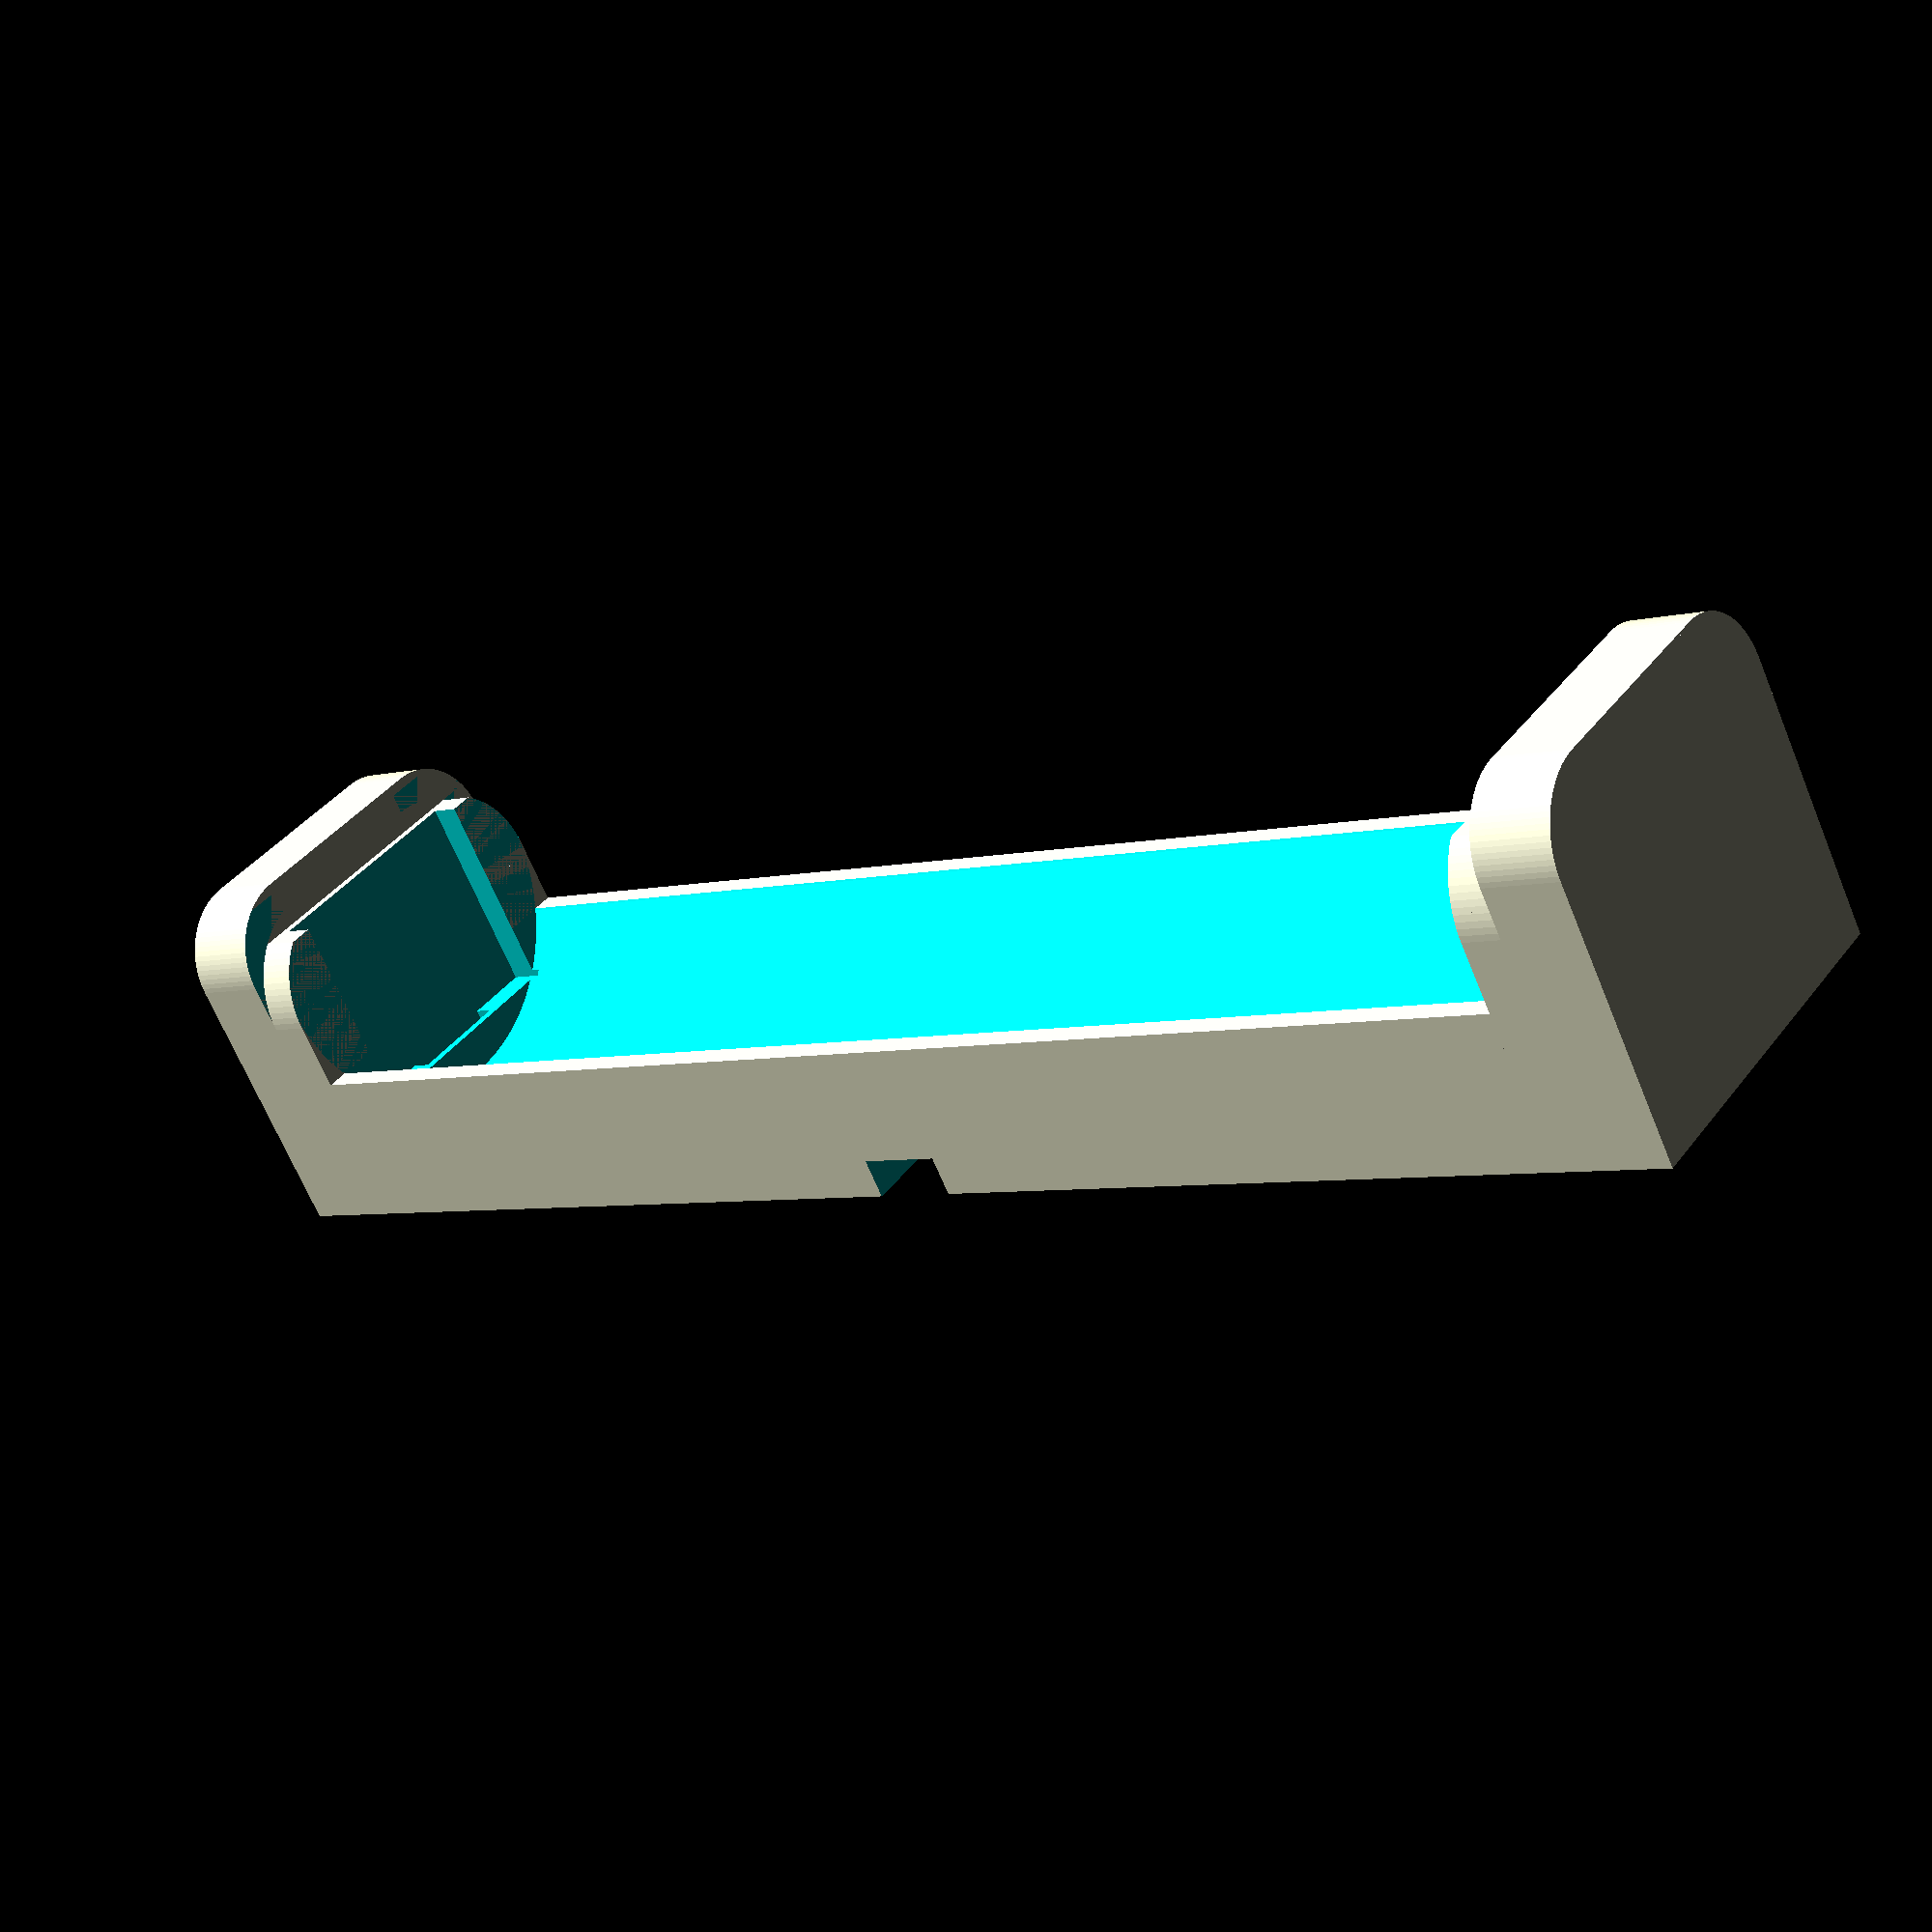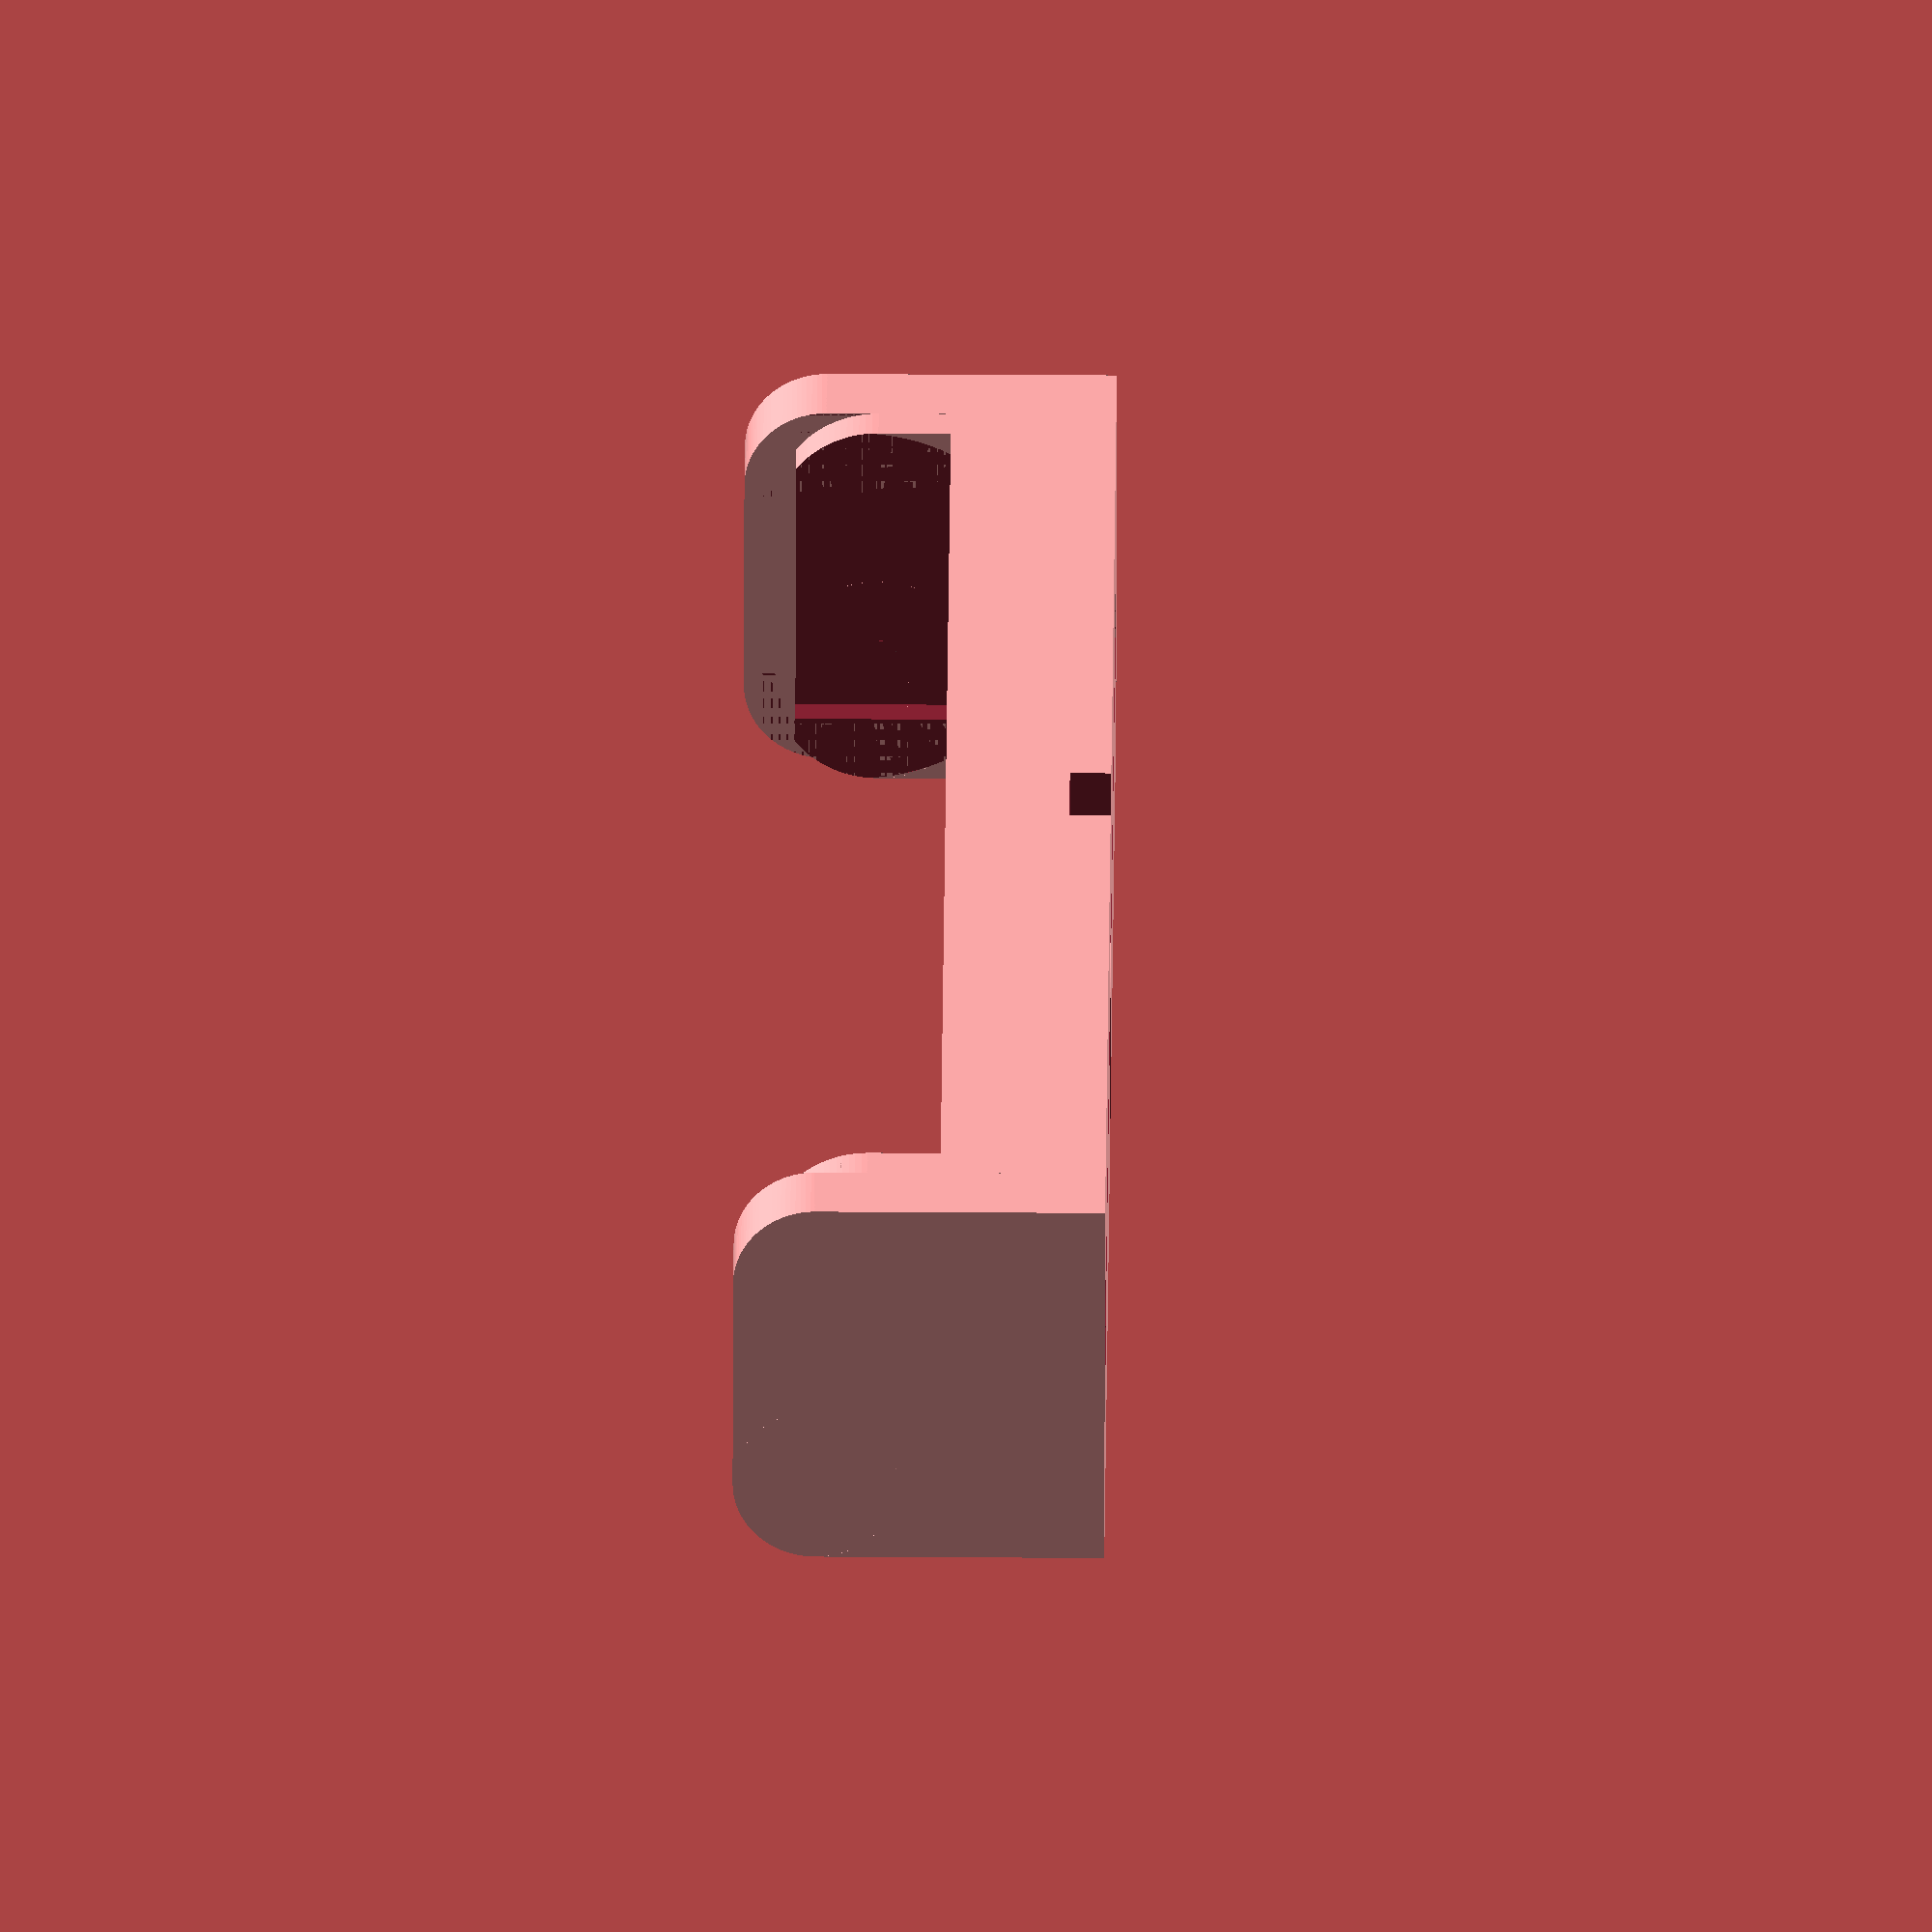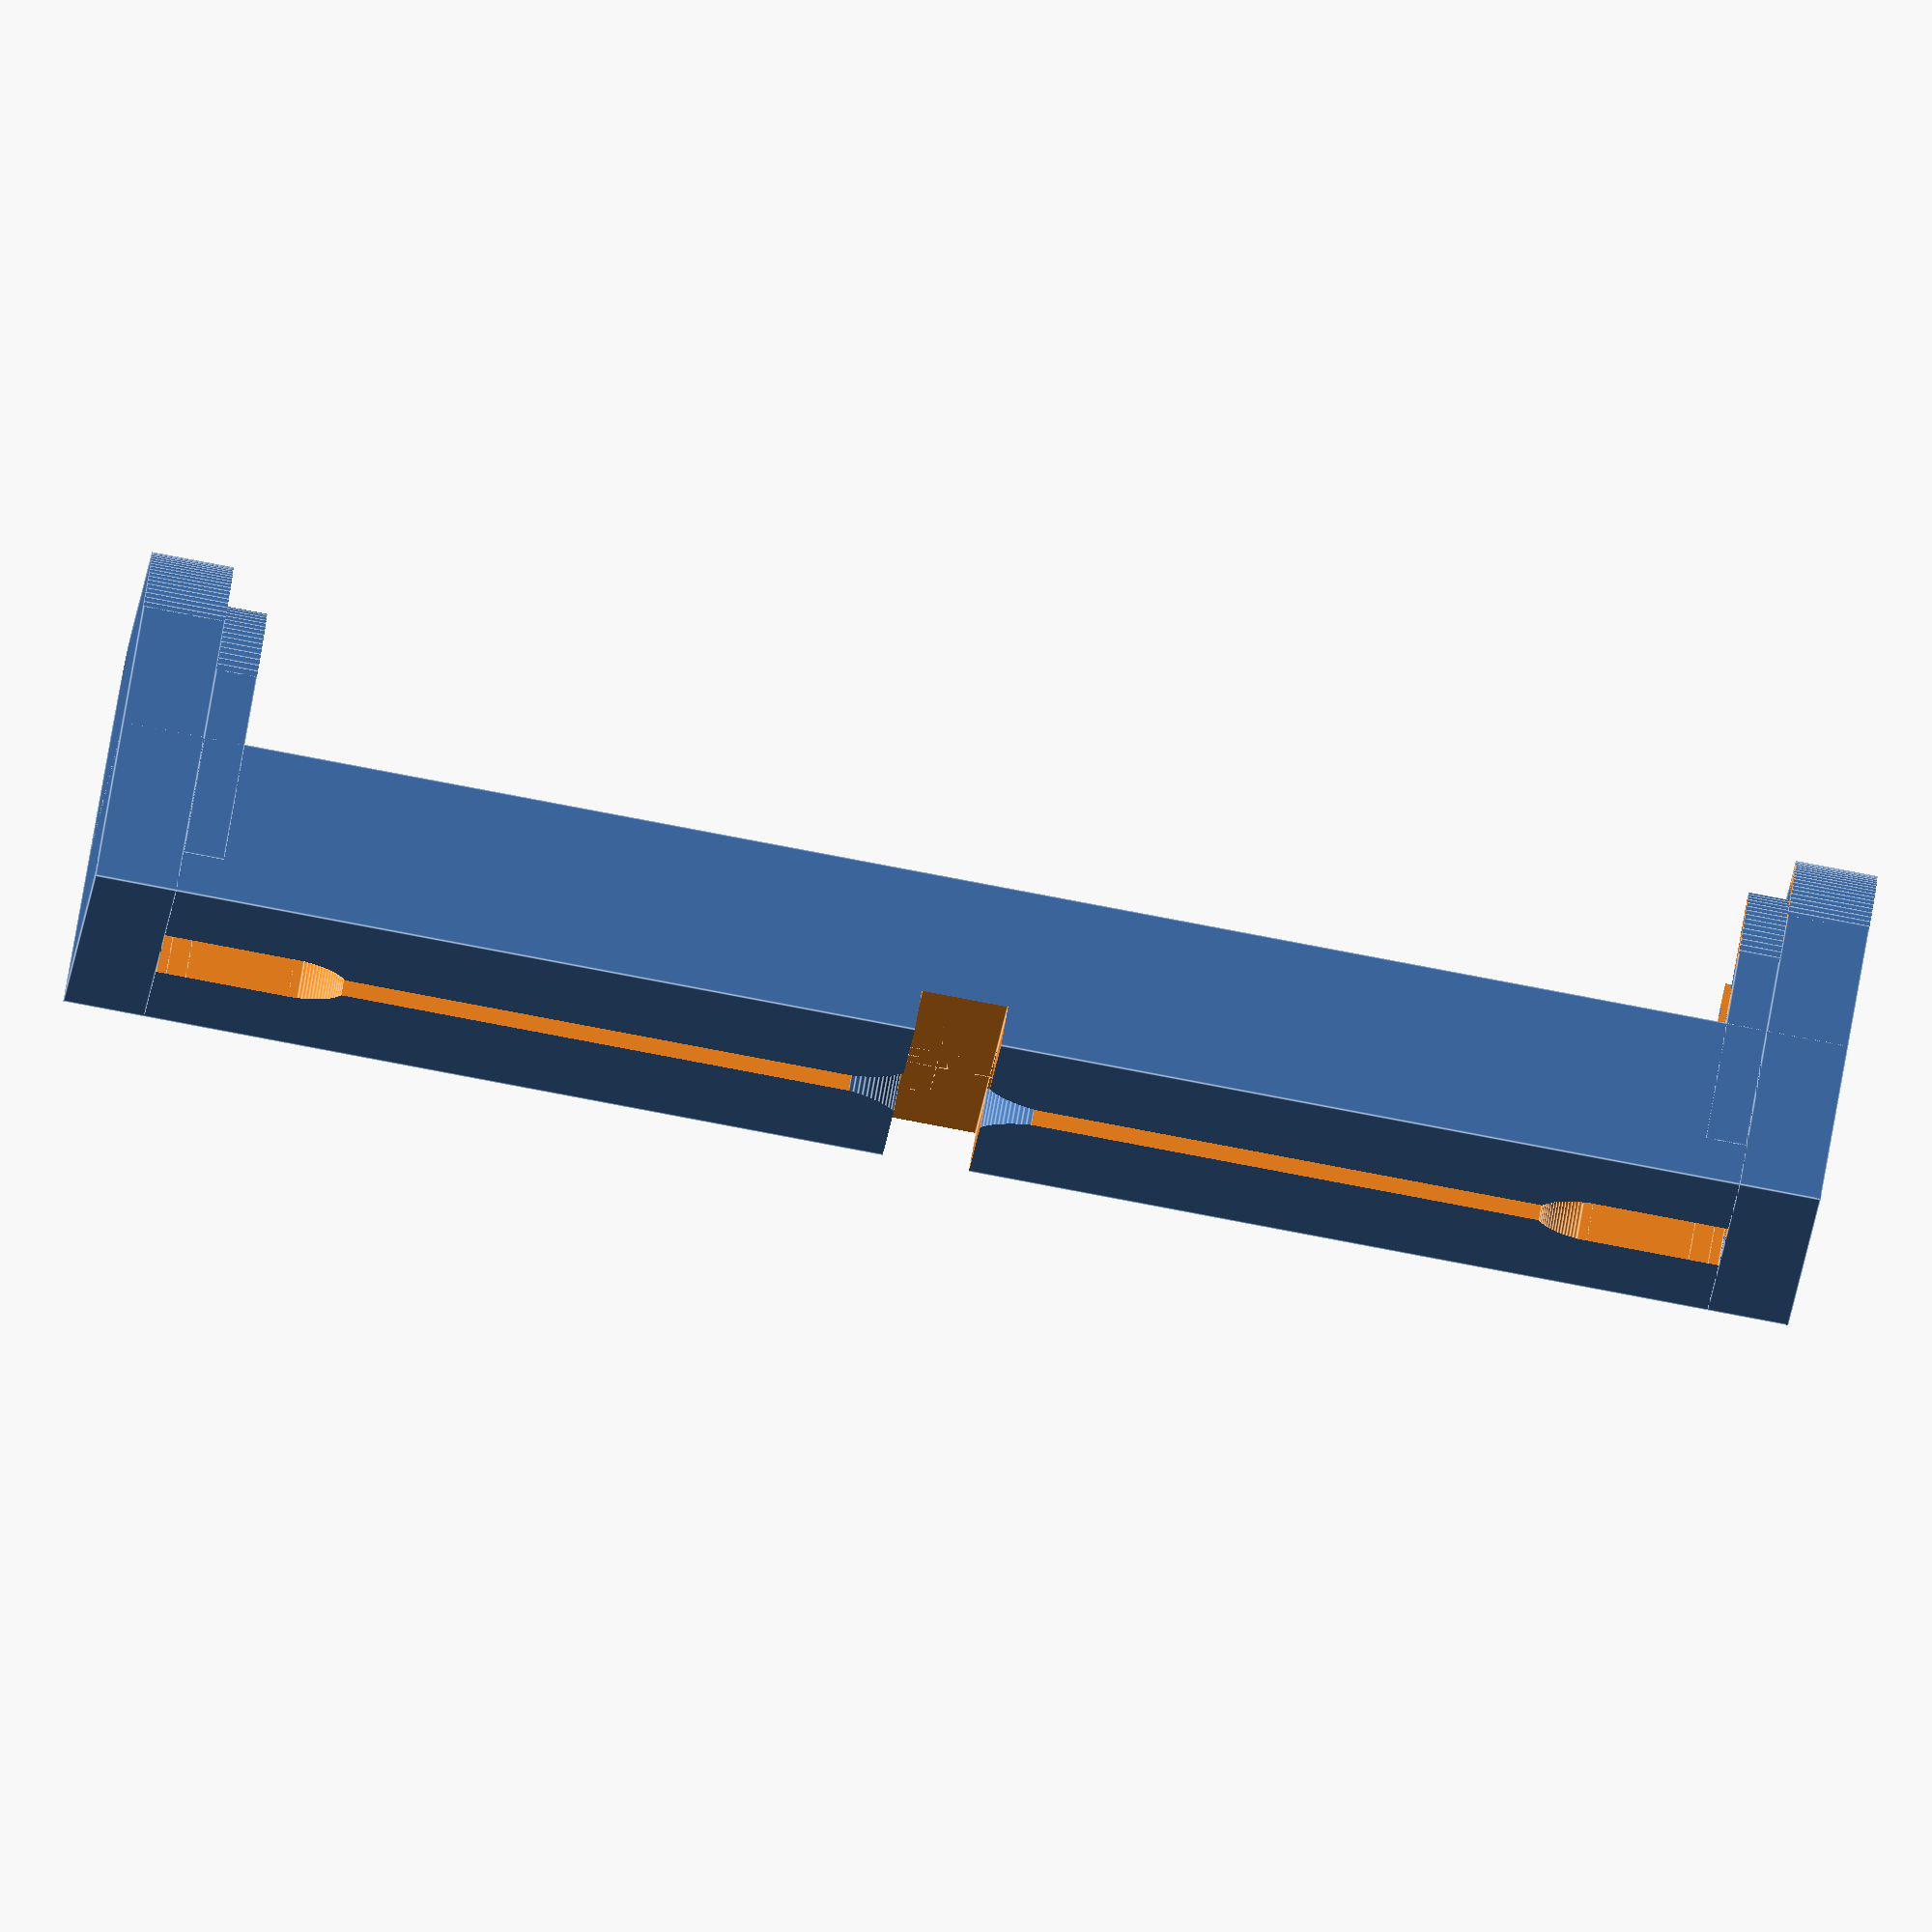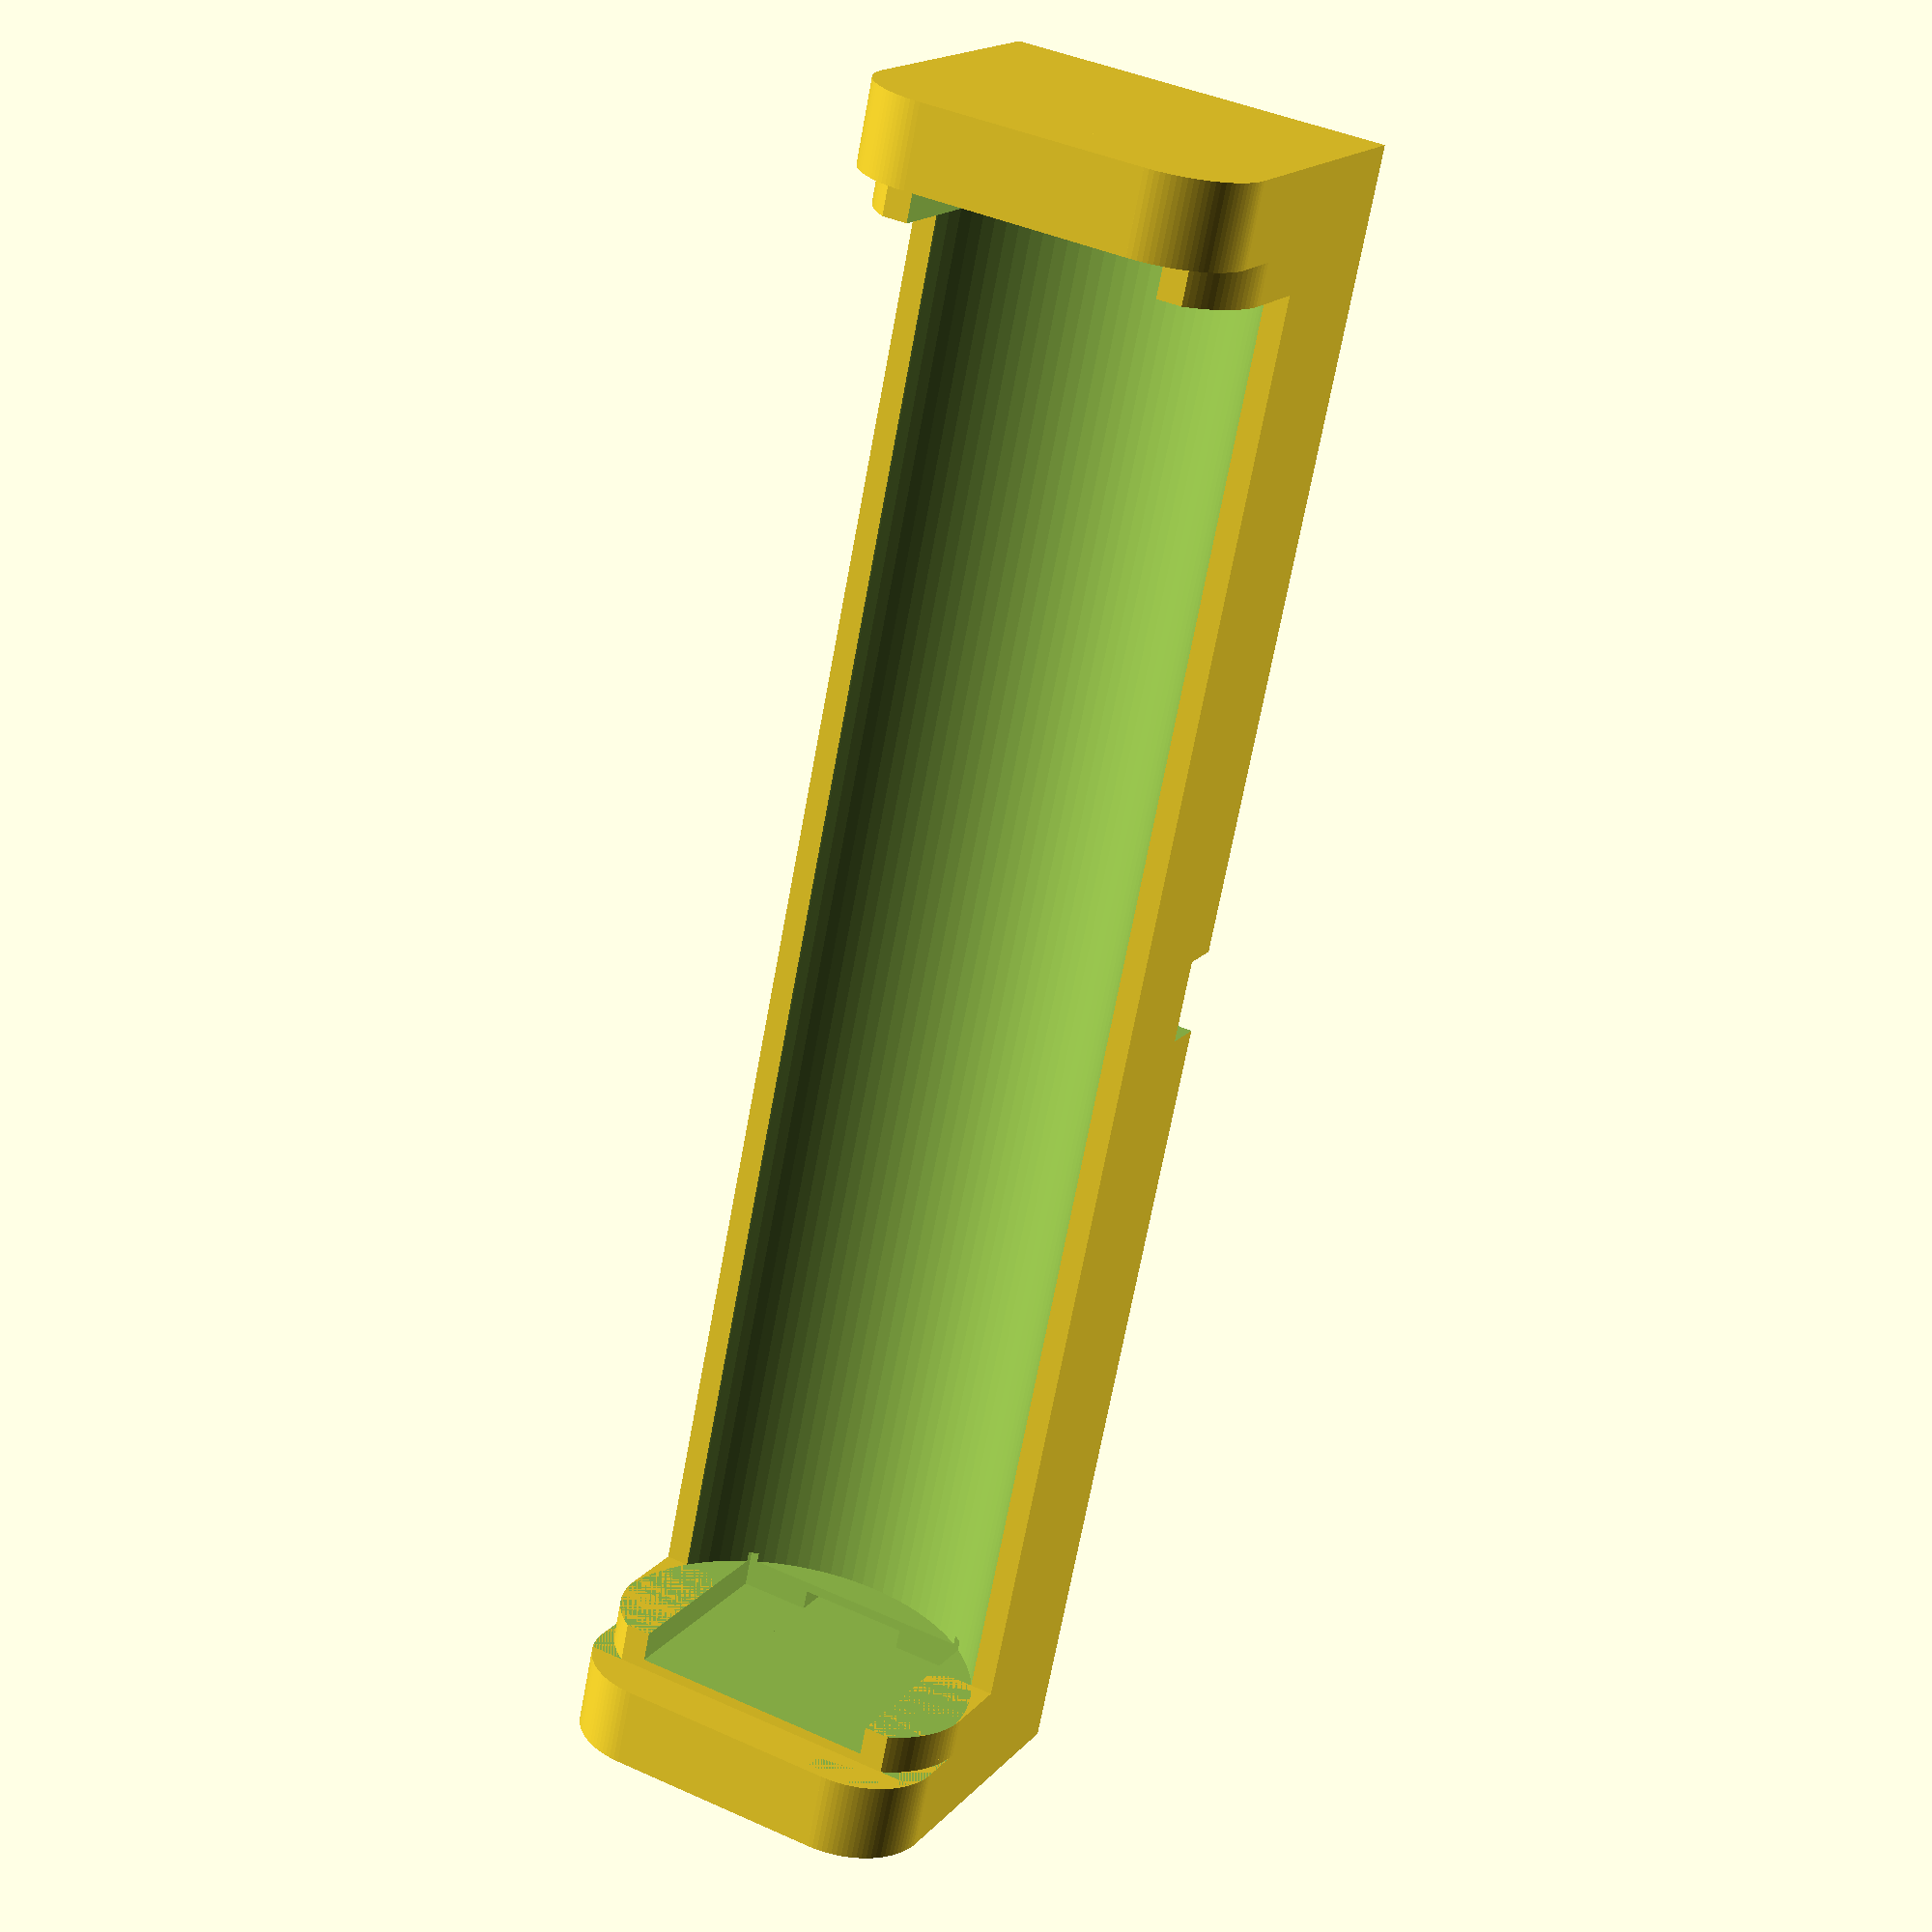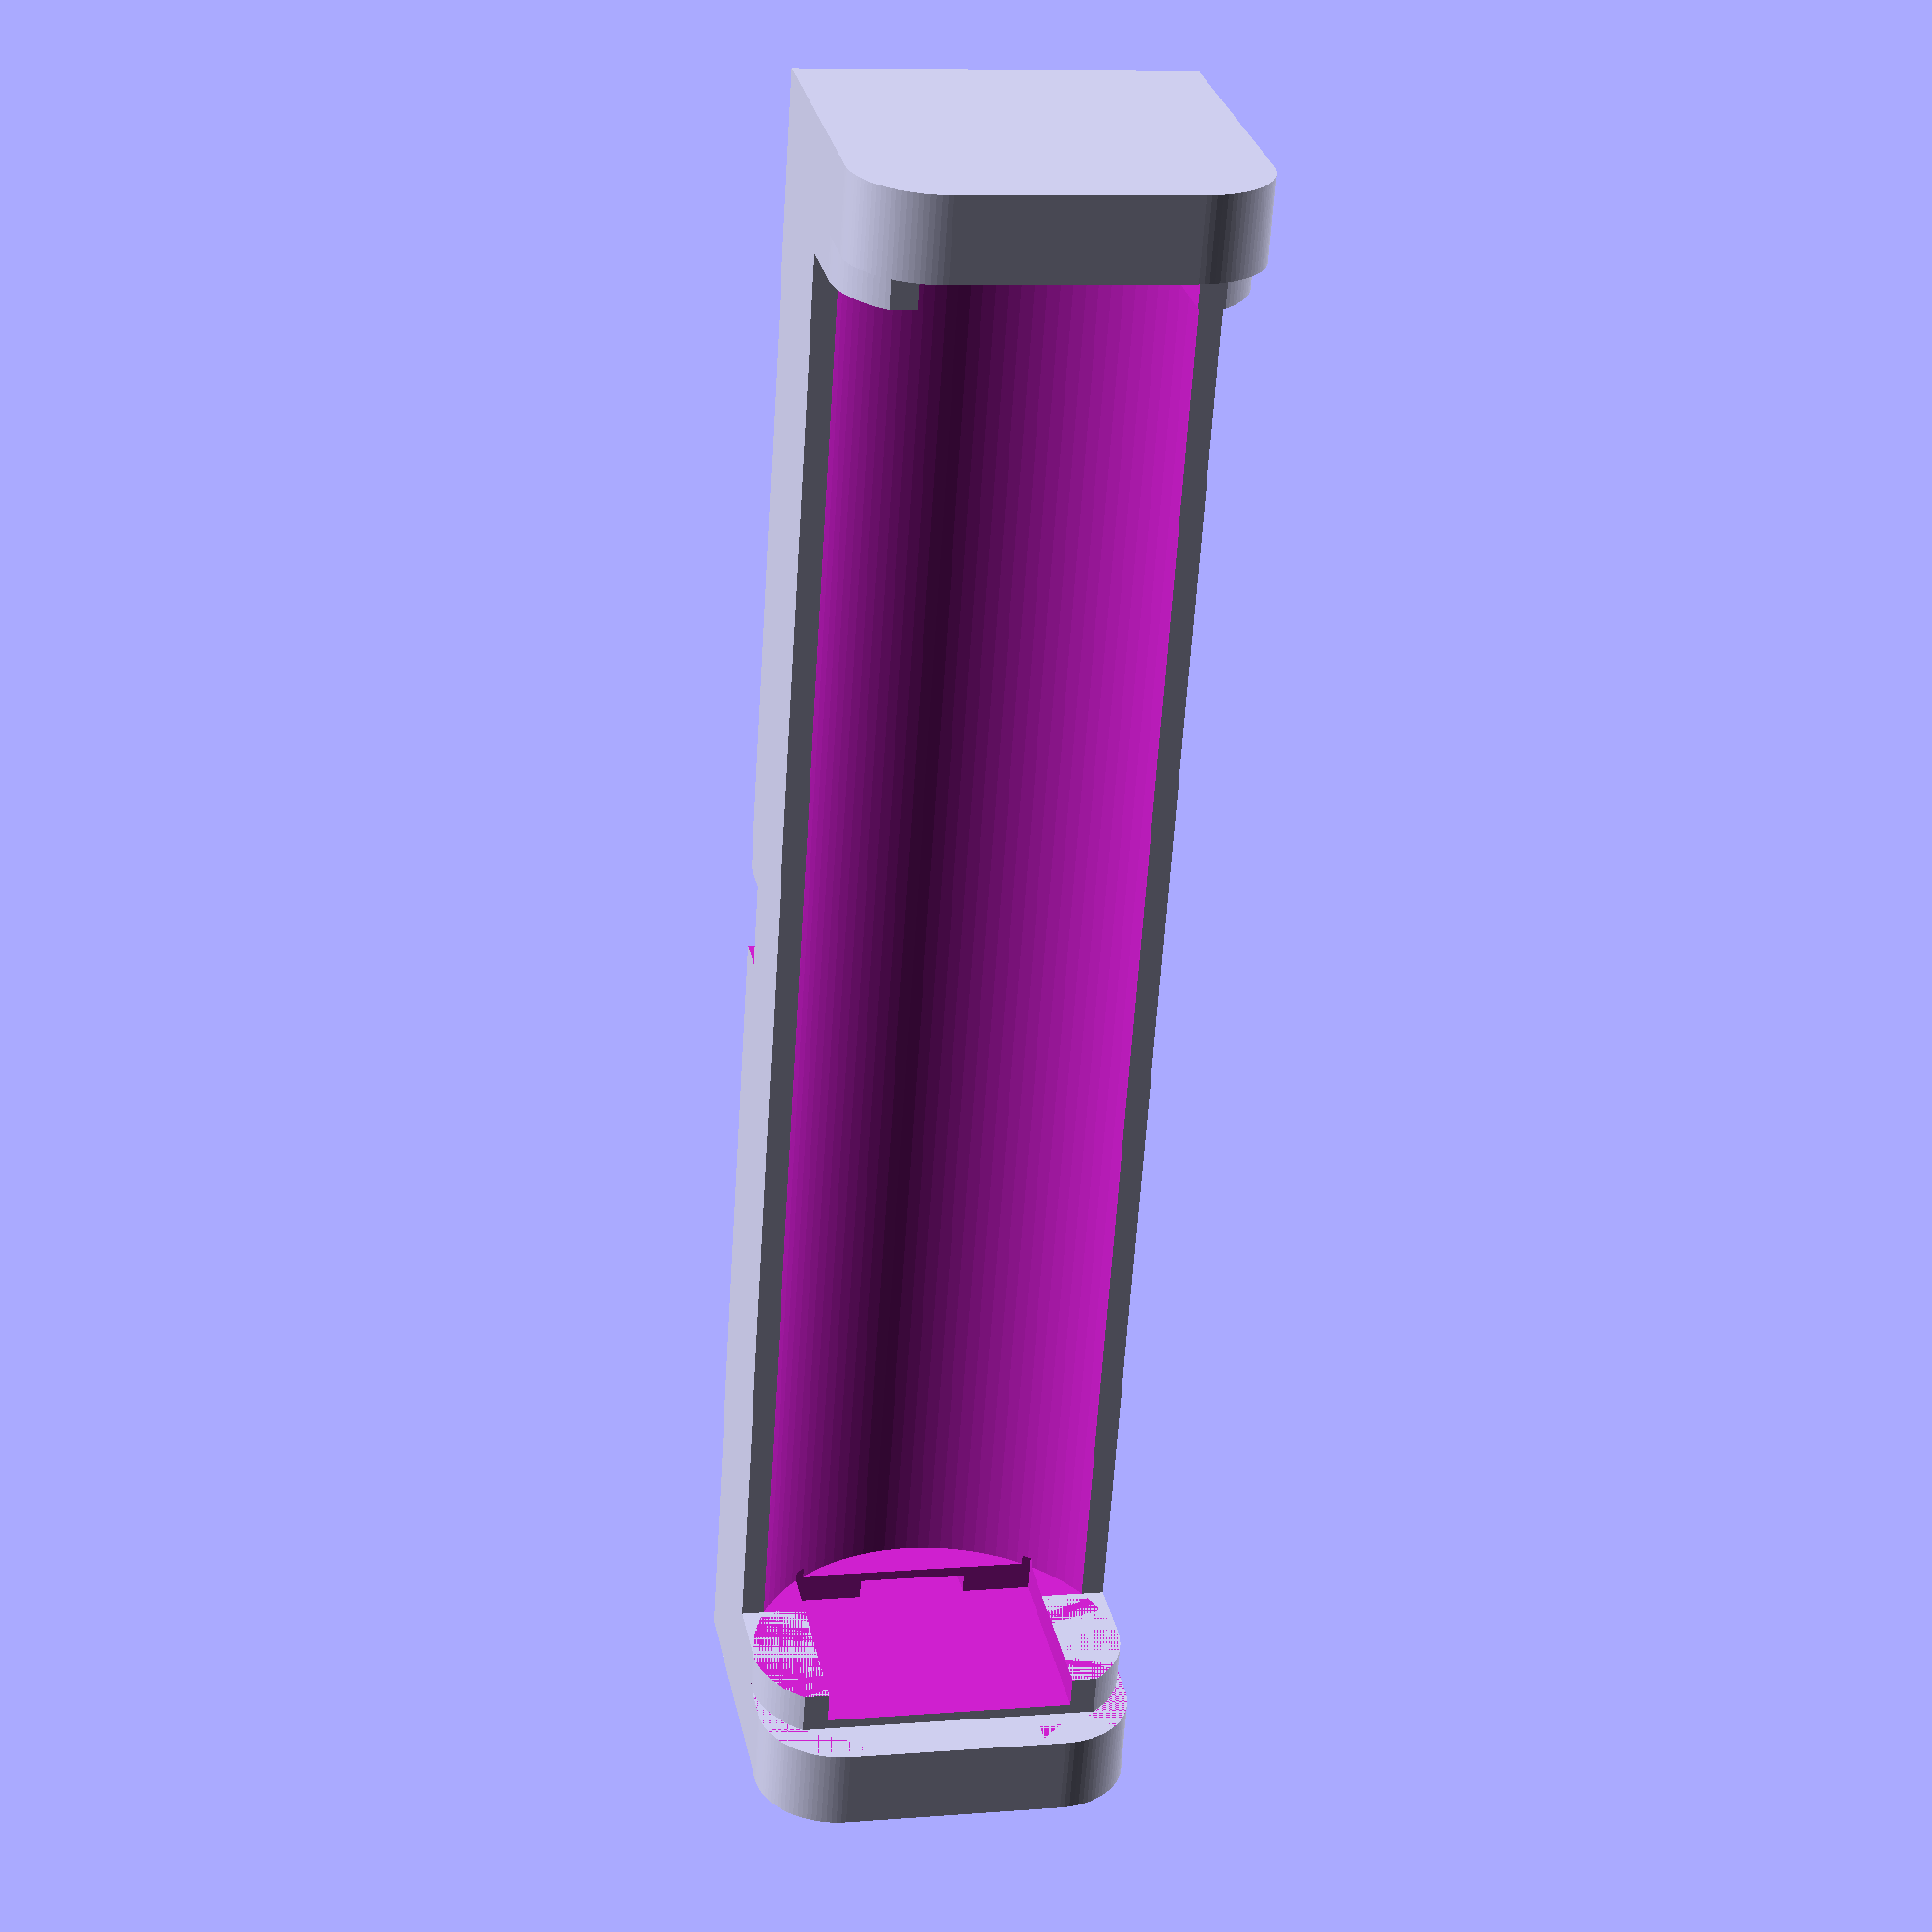
<openscad>
$fn = 100; // upgrade resolution
battery_diameter = 19;
battery_length = 73; // 69 for unprotected

difference()
{
    union()
    {
        // battery holder
        translate([0, 0, 4]) cube(size=[battery_length+8+4, battery_diameter, 8], center=true);

        // positive outside edge
        translate([(battery_length/2)+4, 0, 9]) cube(size=[4, battery_diameter, 18], center=true);

        // positive terminal holder
        translate([(battery_length/2)+1, 0, 8.75]) cube(size=[2, battery_diameter, 13.5], center=true);

        // negative outside edge
        translate([-((battery_length/2)+4), 0, 9]) cube(size=[4, battery_diameter, 18], center=true);

        // negative terminal holder
        translate([-((battery_length/2)+1), 0, 8.75]) cube(size=[2, battery_diameter, 13.5], center=true);
    }

    // battery cradle
    translate([0, 0, (battery_diameter/2)+3]) rotate(90, [0, 1, 0]) cylinder(r=battery_diameter/2, h=battery_length, center=true);

    // positive plate cutout
    translate([(battery_length+2)/2, 0, battery_diameter/2]) cube(size=[1, 5.5, 20], center=true);
    translate([(battery_length+2)/2-0.5, 0, 11]) cube(size=[2, 12.5, 12], center=true);

    // negative spring cutout
    translate([-((battery_length+2)/2), 0, battery_diameter/2]) cube(size=[1, 5.5, 20], center=true);
    translate([-((battery_length+2)/2-0.5), 0, 11]) cube(size=[2, 12.5, 12], center=true);

    // positive solder flange cutout
    translate([(battery_length/2-1.5), 0, -0.5]) cube(size=[7, 5.5, 5], center=true);
    translate([(battery_length/2)-4.5, 0, -0.5]) cylinder(r=2.75, h=5, center=true);

    // negative solder flange cutout
    translate([-(battery_length/2-1.5), 0, -0.5]) cube(size=[7, 5.5, 5], center=true);
    translate([-(battery_length/2)+4.5, 0, -0.5]) cylinder(r=2.75, h=5, center=true);

    // positive bottom cutout for wires
    translate([30/2, 0, -0.75]) cube(size=[30, 2.25, 5.5], center=true);
    translate([3/2, 1, -0.75]) edge(4, 5.5);
    translate([3/2, -1, -0.75]) rotate(-90, [0, 0, 1]) edge(4, 5.5);

    // negative bottom cutout for wires
    translate([-30/2, 0, -0.75]) cube(size=[30, 2.25, 5.5], center=true);
    translate([-3/2, 1, -0.75]) rotate(90, [0, 0, 1]) edge(4, 5.5);
    translate([-3/2, -1, -0.75]) rotate(180, [0, 0, 1]) edge(4, 5.5);

    // joining bottom cutout for wires
    translate([0, 0, -0.75]) cube(size=[4.25, battery_diameter+5, 5.5], center=true);

    // rounded corners on end plates
    translate([0, -battery_diameter/2, 18]) rotate(90, [0, 1, 0]) edge(4, battery_length+13);
    translate([0, battery_diameter/2, 18]) rotate(90, [0, 1, 0]) rotate(-90, [0, 0, 1]) edge(4, battery_length+13);
    translate([0, -battery_diameter/2, 16.5]) rotate(90, [0, 1, 0]) edge(5, battery_length+4);
    translate([0, battery_diameter/2, 16.5]) rotate(90, [0, 1, 0]) rotate(-90, [0, 0, 1]) edge(5, battery_length+4);
}

module edge(radius, height)
{
	difference()
	{
		translate([radius/2-0.5, radius/2-0.5, 0]) cube([radius+1, radius+1, height], center = true);
		translate([radius, radius, 0]) cylinder(h = height+1, r1 = radius, r2 = radius, center = true);
	}
}

</openscad>
<views>
elev=66.9 azim=35.4 roll=22.3 proj=p view=wireframe
elev=315.8 azim=164.3 roll=90.4 proj=o view=wireframe
elev=109.6 azim=355.2 roll=350.4 proj=o view=edges
elev=163.4 azim=281.7 roll=153.5 proj=p view=solid
elev=332.2 azim=93.8 roll=348.8 proj=p view=wireframe
</views>
